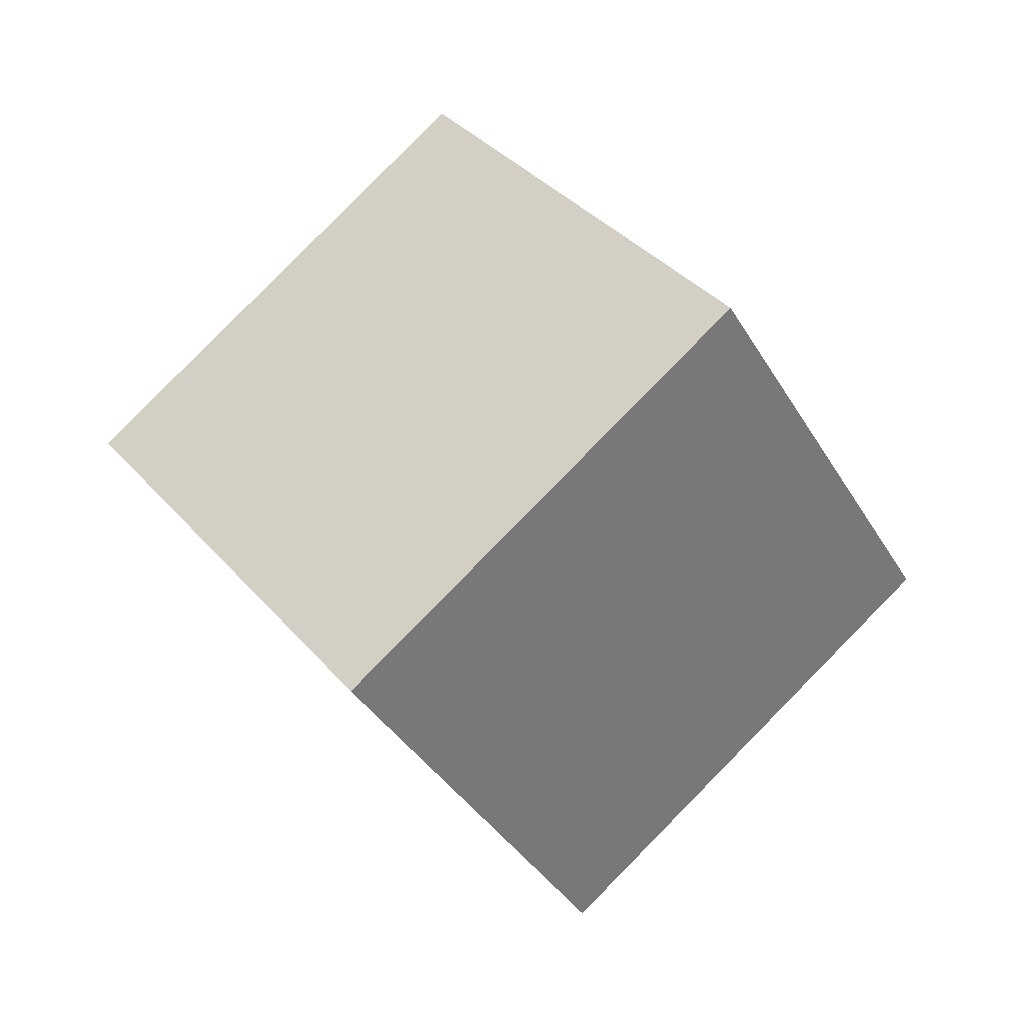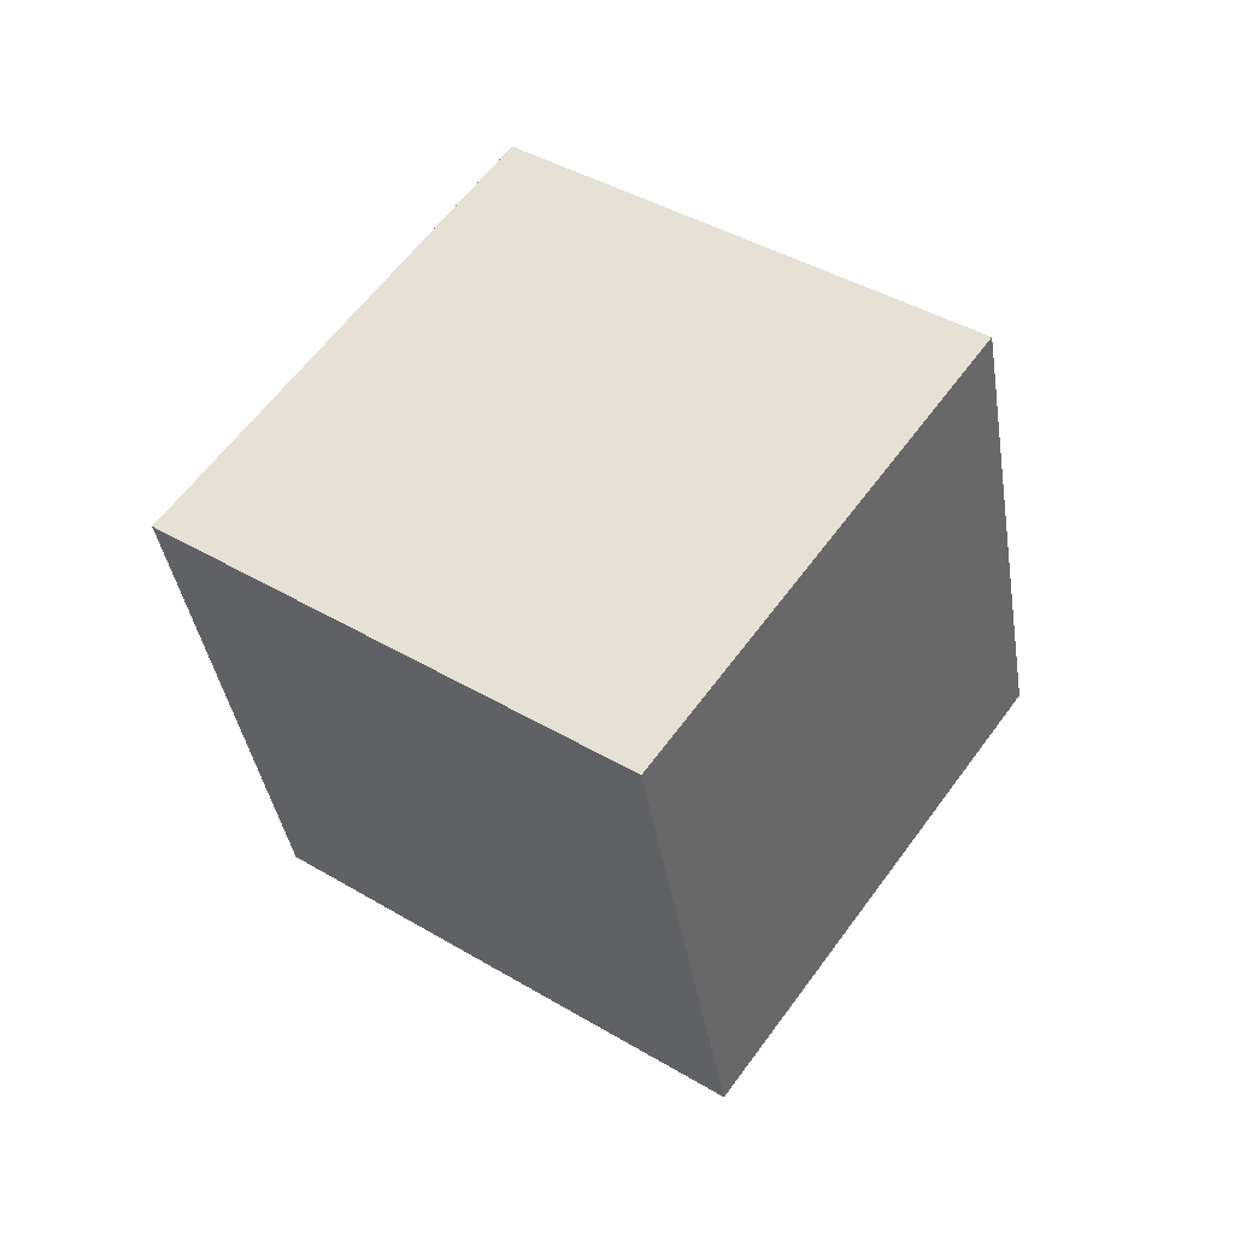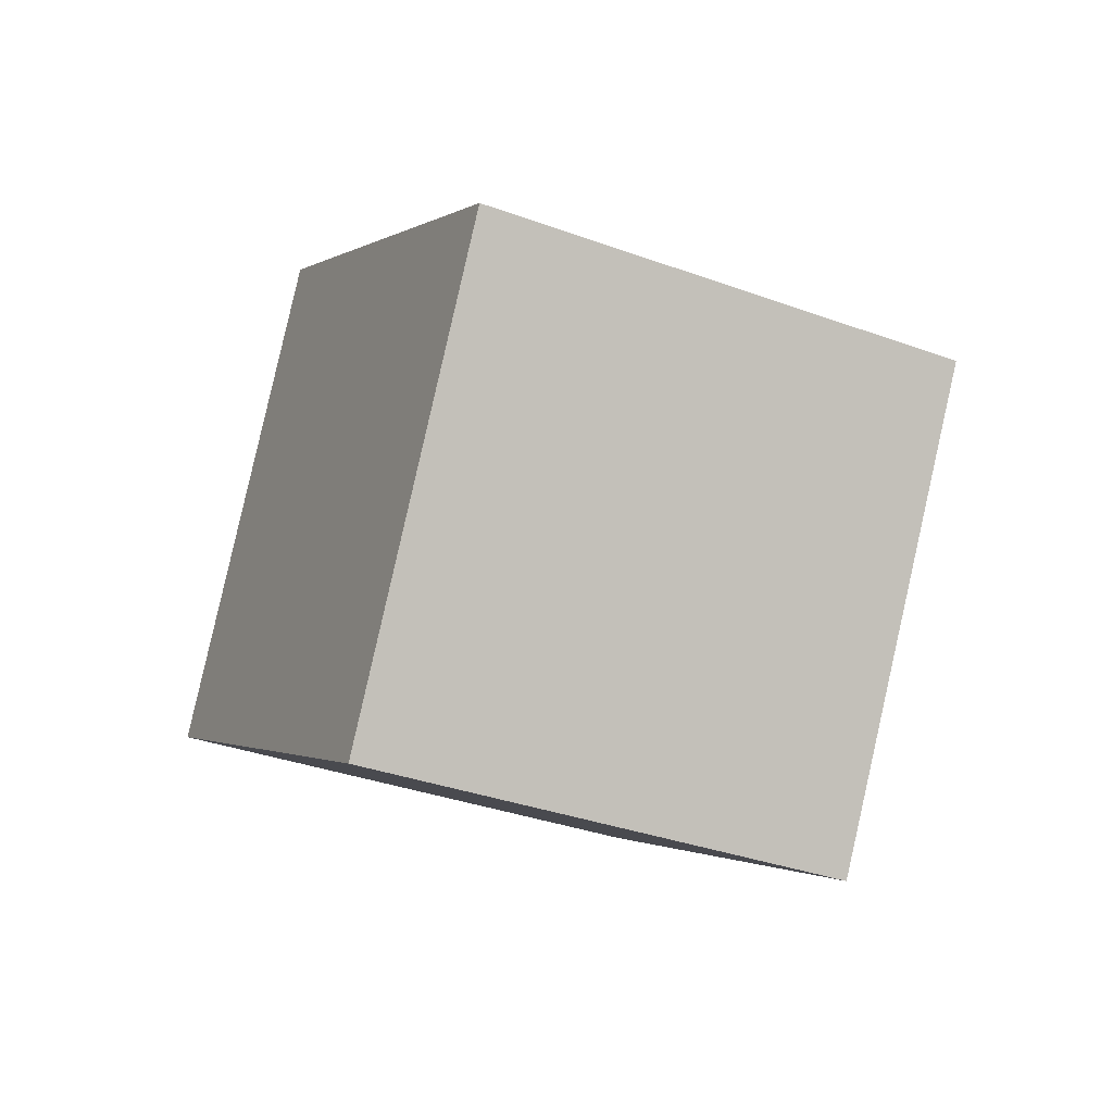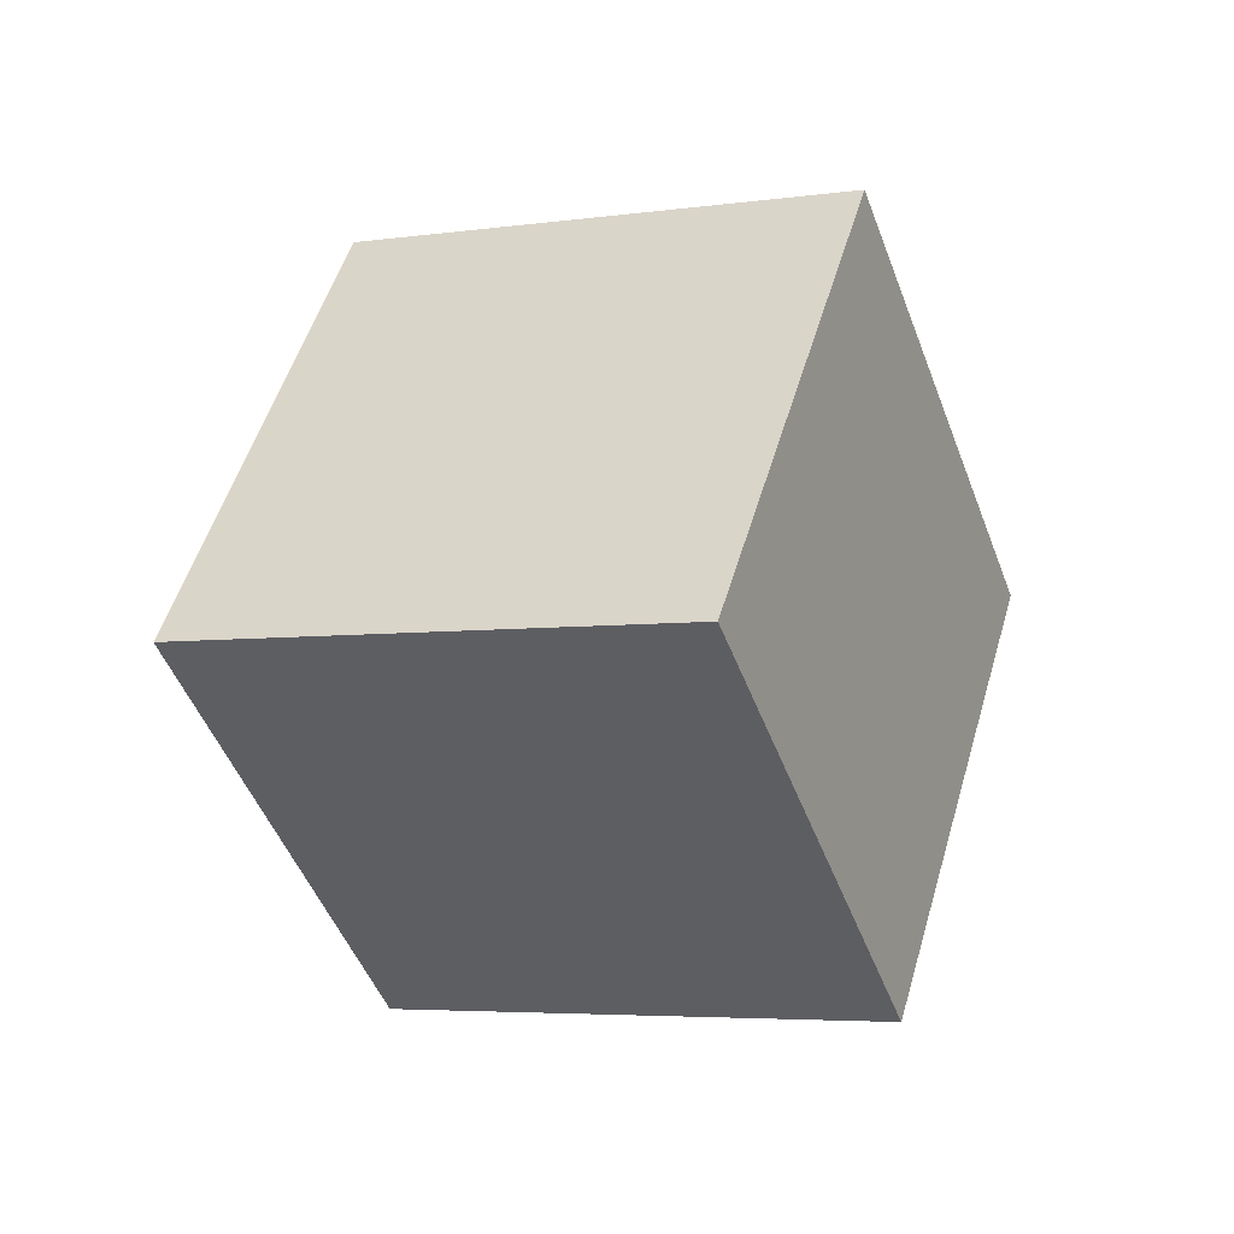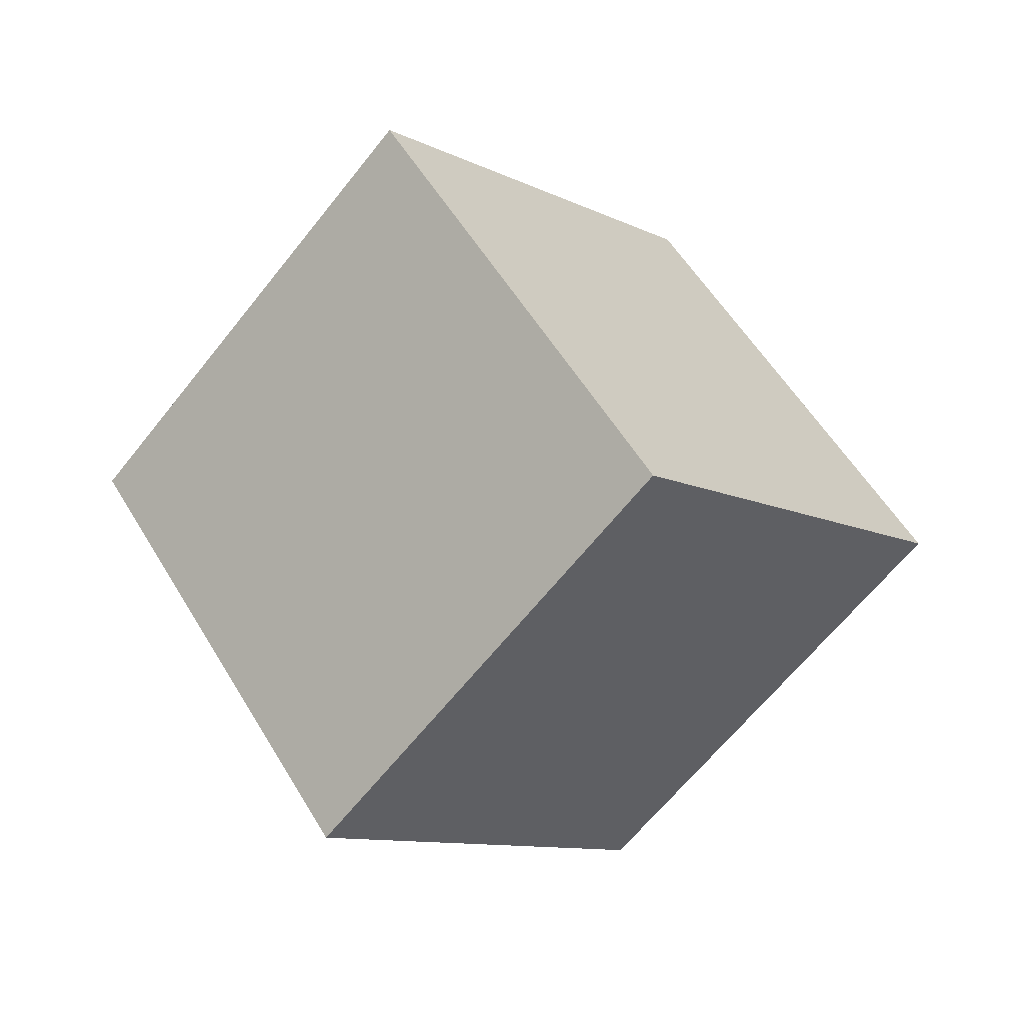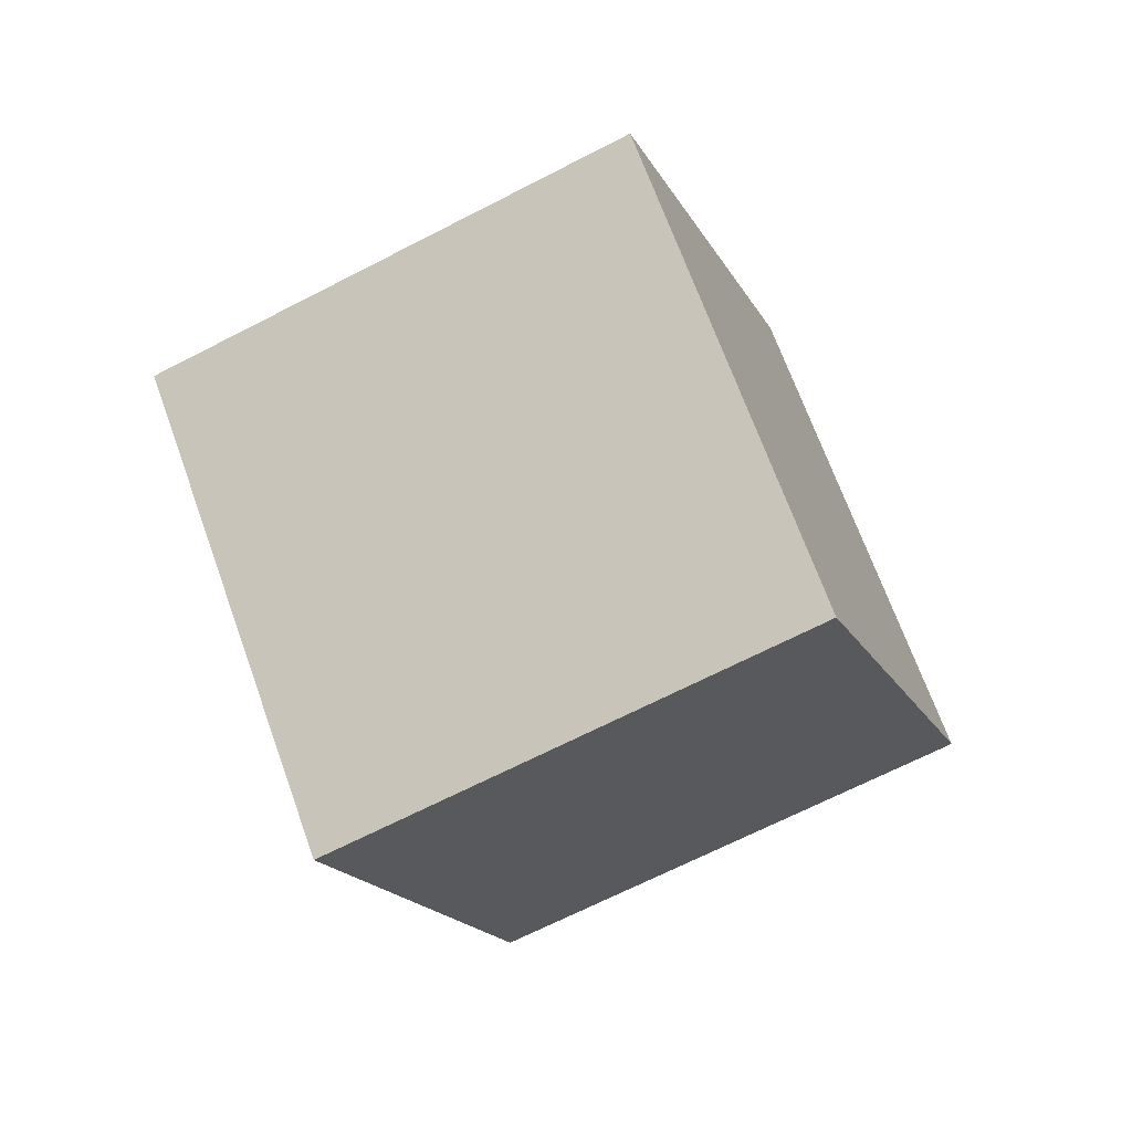
<metadata>
{"format":"obj","ext":"obj","renderer":"f3d","projection":"perspective","resolution":1024,"background":"white","views":[{"elev":49.7,"azim":179.9,"up":"+Z"},{"elev":-41.9,"azim":-144.8,"up":"+Y"},{"elev":-41.3,"azim":-90.5,"up":"+Y"},{"elev":62.2,"azim":-129.3,"up":"+Z"},{"elev":-57.8,"azim":-11.7,"up":"+Y"},{"elev":-74.6,"azim":143.8,"up":"+Y"}]}
</metadata>
<code>
o Cube.015_Cube.1076
v 0.92 -1.002 -0.6003
v 1.493 -0.914 0.5508
v 0.2043 0.03328 -0.3234
v 0.7771 0.1214 0.8277
v 1.826 -0.2398 -1.109
v 2.399 -0.1517 0.0417
v 1.11 0.7956 -0.8326
v 1.683 0.8837 0.3186
f 2 3 1
f 4 7 3
f 8 5 7
f 6 1 5
f 7 1 3
f 4 6 8
f 2 4 3
f 4 8 7
f 8 6 5
f 6 2 1
f 7 5 1
f 4 2 6

</code>
